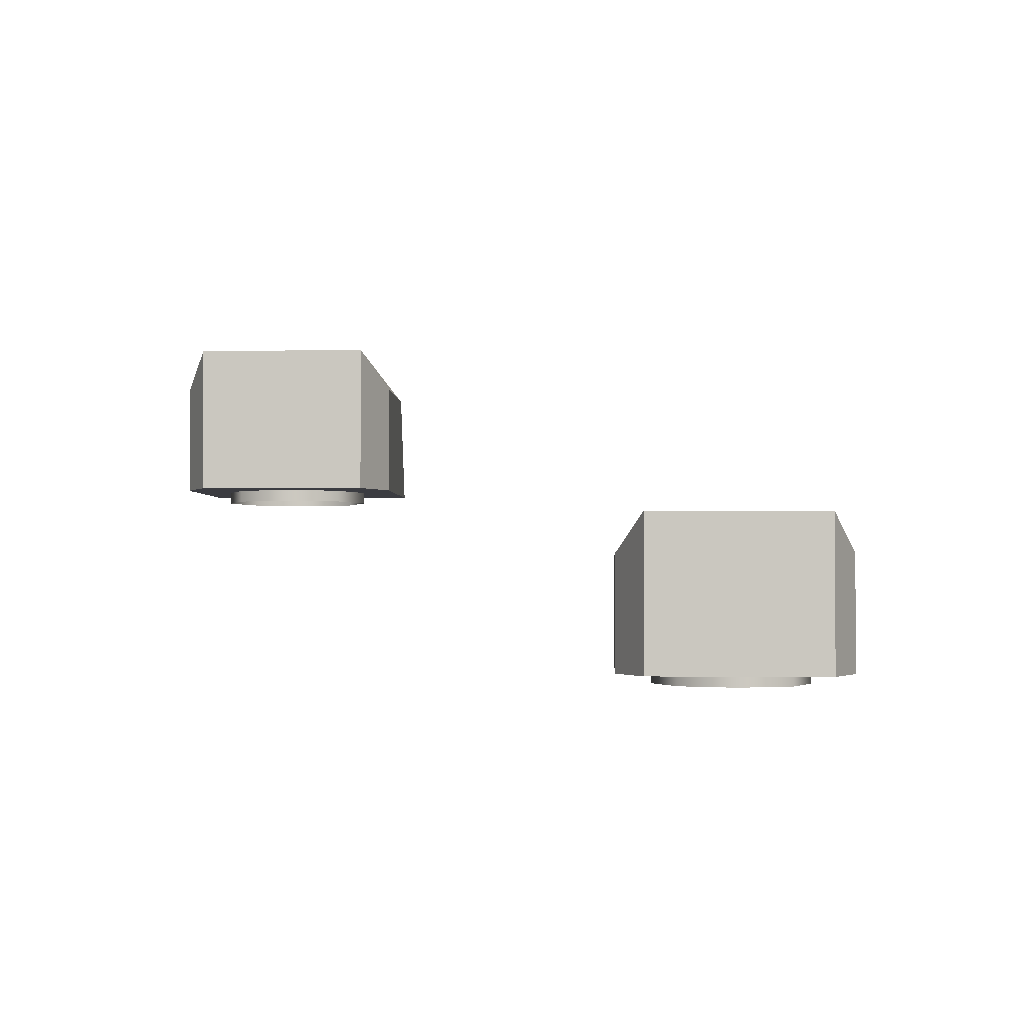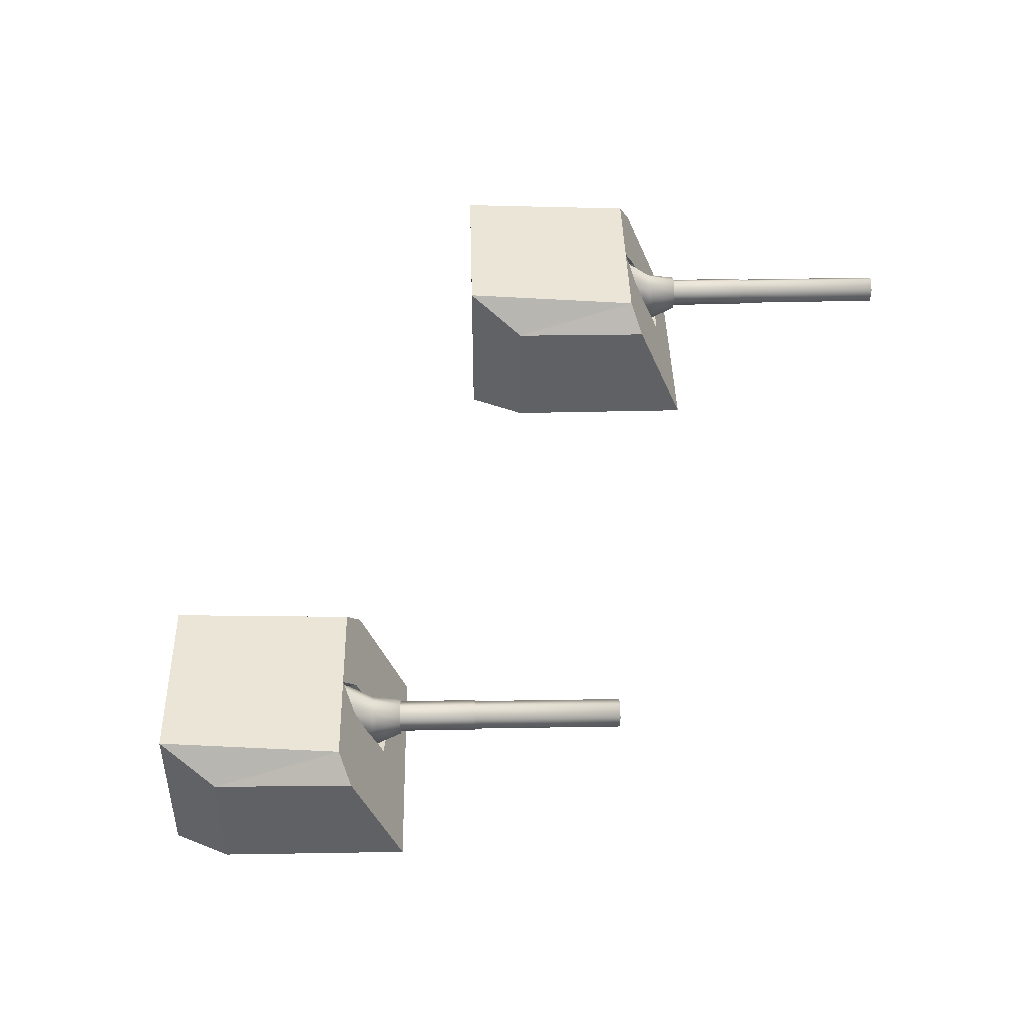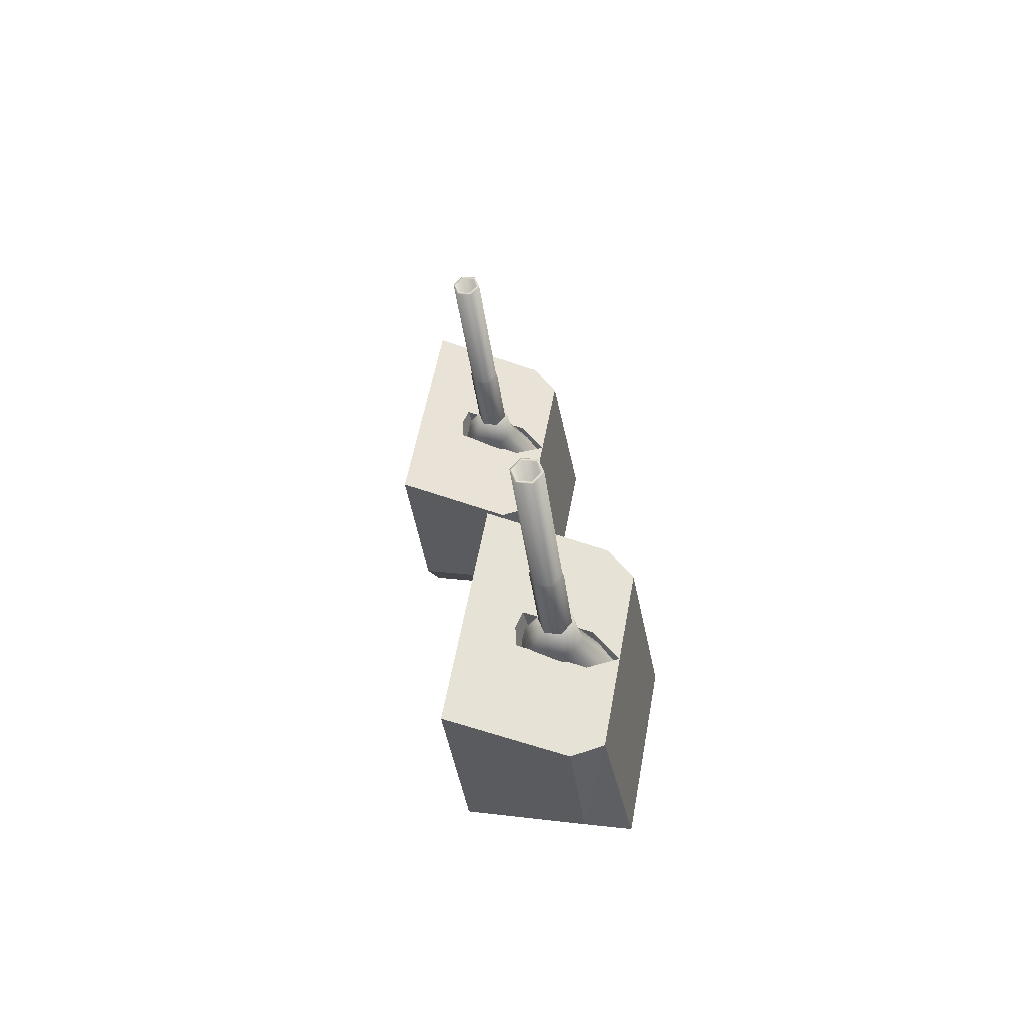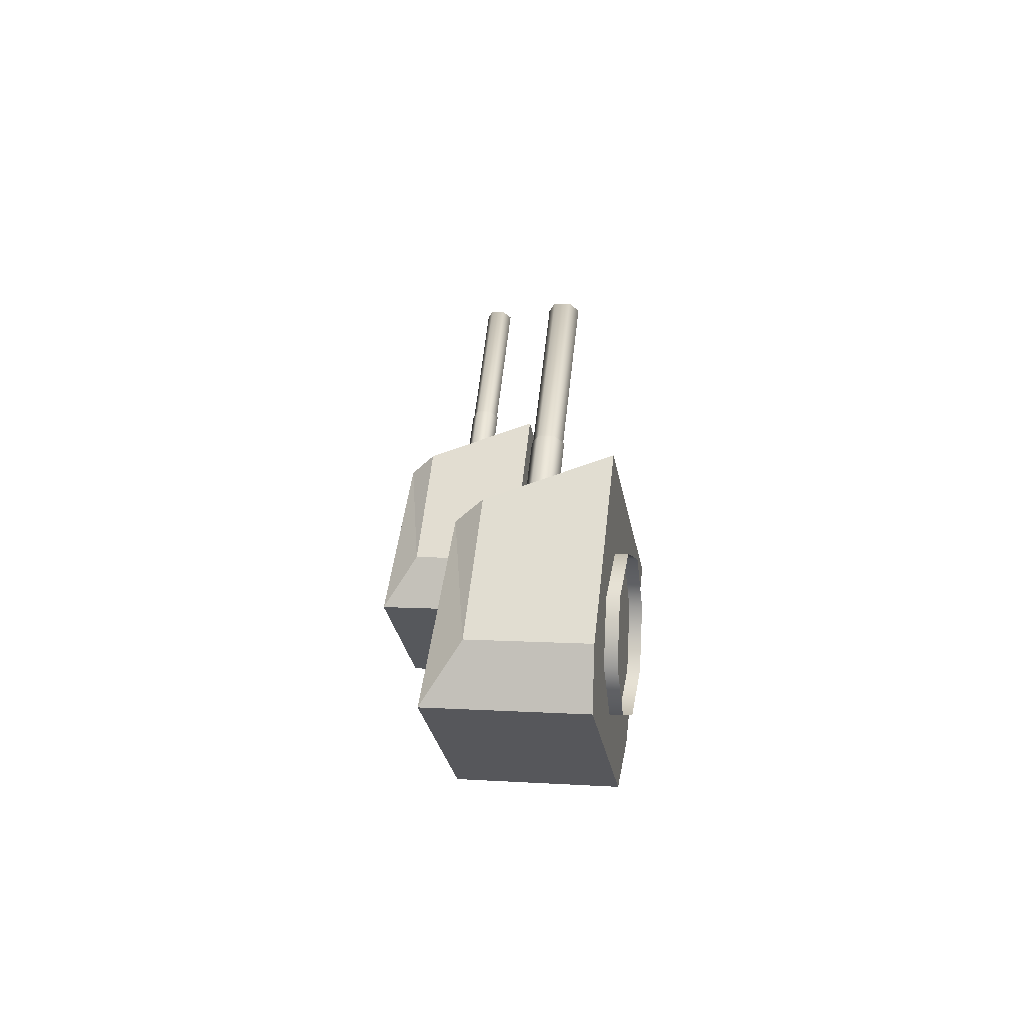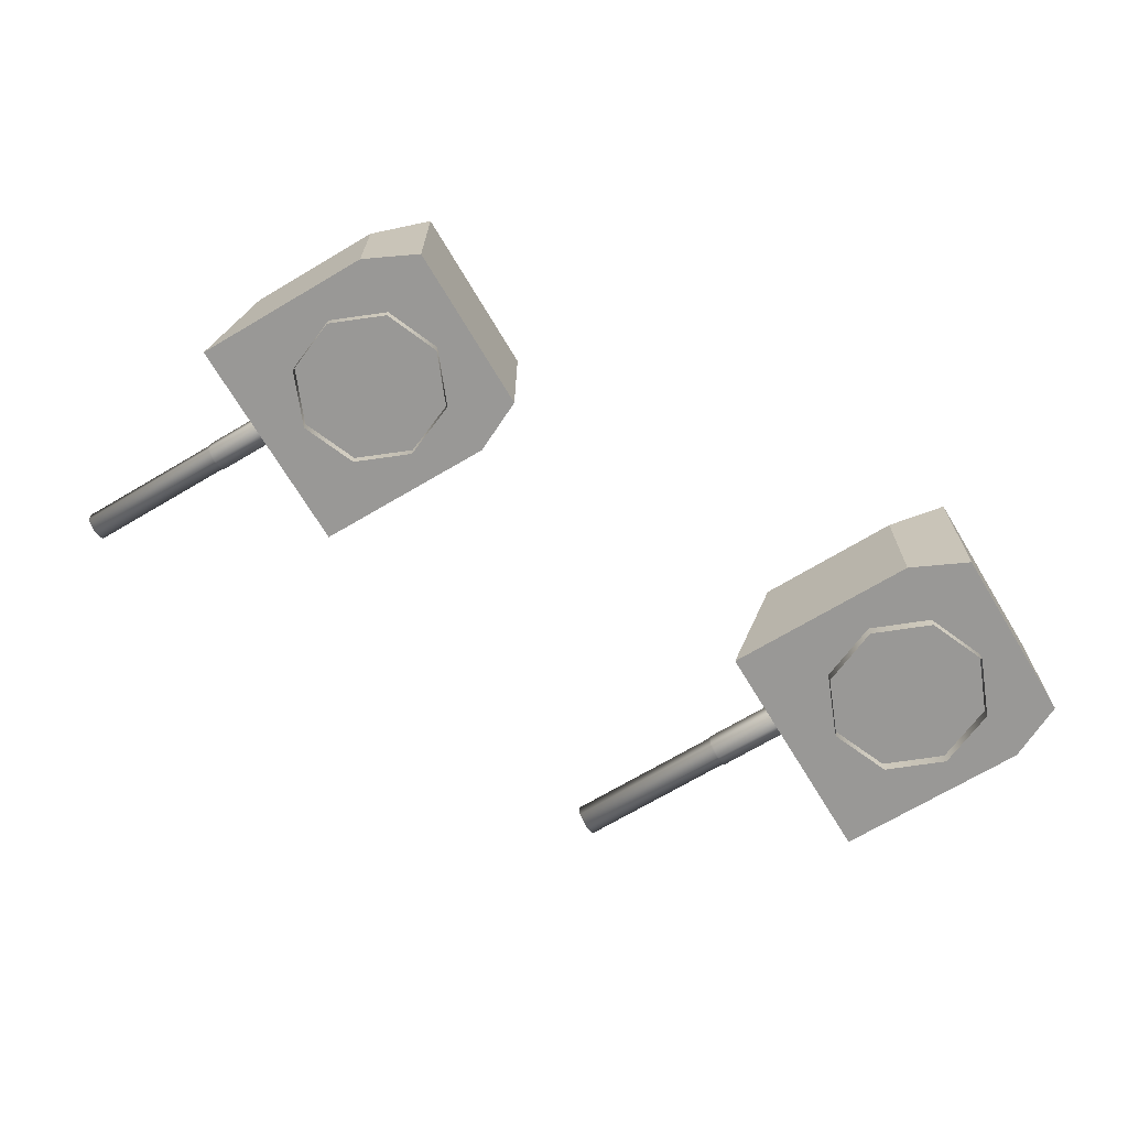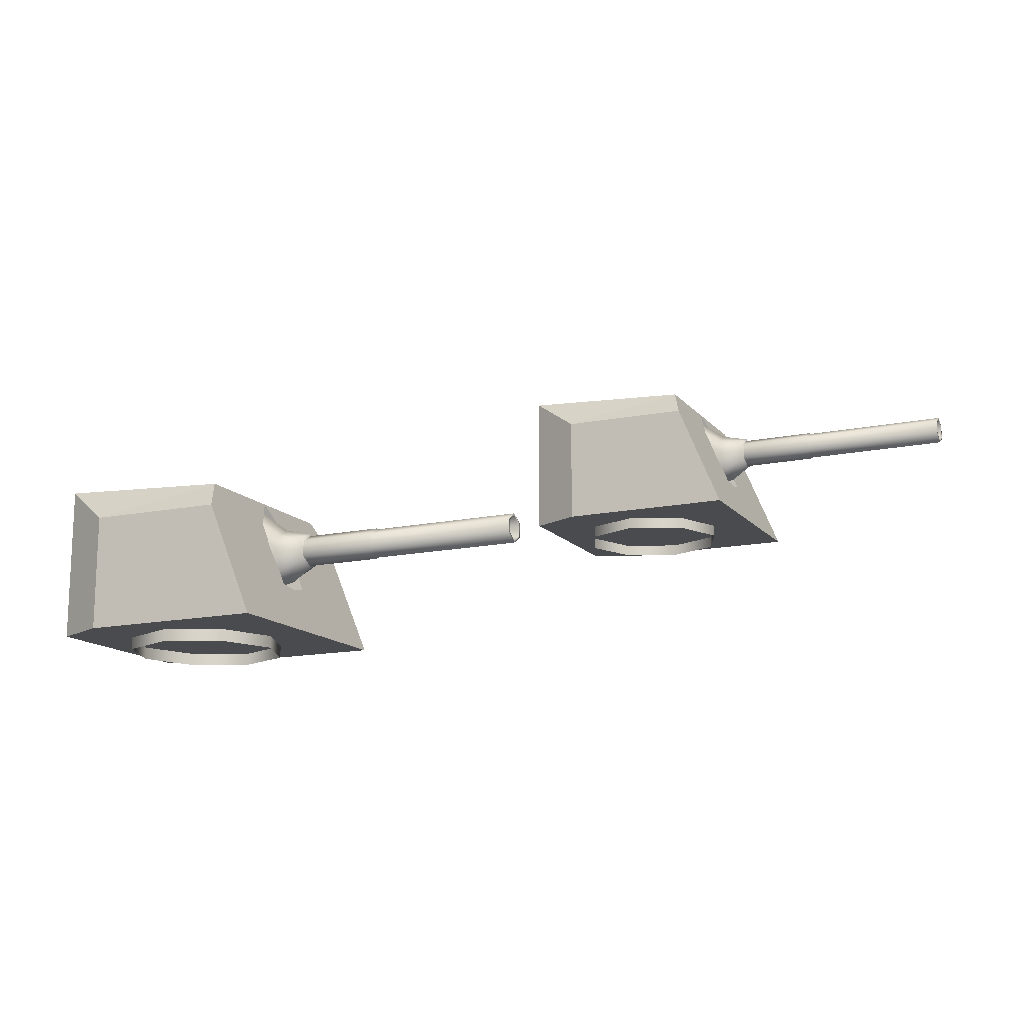
<metadata>
{"format":"obj","ext":"obj","renderer":"f3d","projection":"perspective","resolution":1024,"background":"white","views":[{"elev":-2.2,"azim":-143.9,"up":"+Y"},{"elev":43.9,"azim":-57.7,"up":"+Y"},{"elev":21.1,"azim":102.3,"up":"+Z"},{"elev":5.3,"azim":-78.2,"up":"+Z"},{"elev":-68.6,"azim":154.5,"up":"+Y"},{"elev":-14.3,"azim":-31.2,"up":"+Y"}]}
</metadata>
<code>
o Gun_Z39_main2_barrel.001_Circle.009
v -37.58 5.59 0.9203
v -37.61 5.636 1.309
v -37.74 5.476 1.119
v -37.5 6.043 1.233
v -37.61 6.1 1.309
v -37.68 6.077 0.9098
v -37.59 5.898 0.8531
v -37.45 5.723 1.206
v -37.96 6.428 0.4659
v -37.82 6.184 1.002
v -37.89 5.446 0.4189
v -38.11 5.315 0.5669
v -37.72 5.791 1.384
v -35.95 5.713 3.786
v -37.61 5.713 1.309
v -37.61 6.023 1.309
v -36.06 5.946 3.861
v -37.72 5.946 1.384
v -36.06 5.791 3.861
v -35.84 5.791 3.711
v -35.95 5.679 3.786
v -35.81 5.774 3.695
v -35.84 5.946 3.711
v -35.95 6.058 3.786
v -35.95 6.023 3.786
v -35.81 5.963 3.695
v -36.9 5.963 2.066
v -36.9 5.774 2.066
v -37.04 6.058 2.158
v -37.05 5.665 2.141
v -36.9 5.767 2.043
v -37.05 6.072 2.141
v -36.9 5.97 2.043
v -37.46 5.97 1.208
v -37.46 5.767 1.208
v -37.61 6.072 1.306
v -37.87 6.223 0.4066
v -37.44 5.953 1.195
v -37.98 5.59 1.187
v -37.72 6.043 1.386
v -37.95 6.077 1.093
v -37.76 5.723 1.413
v -38.04 5.898 1.15
v -38.26 6.428 0.6679
v -38.11 6.56 0.5669
v -38.33 5.446 0.7149
v -38.35 6.223 0.7271
v -37.5 5.791 1.235
v -37.5 5.946 1.235
v -36.08 5.963 3.878
v -37.18 5.963 2.249
v -36.08 5.774 3.878
v -37.18 5.774 2.249
v -37.04 5.679 2.158
v -37.2 5.97 2.24
v -37.76 5.97 1.404
v -37.2 5.767 2.24
v -37.76 5.767 1.404
v -37.78 5.953 1.424
v -37.61 5.665 1.306
v -38.15 6.23 0.9573
v -39.01 6.586 1.355
v -39.15 6.23 1.629
v -38.92 4.773 -0.6398
v -40.24 4.773 -0.5859
v -39.3 4.773 -1.213
v -40.13 4.773 0.1718
v -37.6 4.773 1.321
v -38.81 4.773 2.132
v -37.94 5.408 1.231
v -39.3 6.732 -1.213
v -40.13 6.244 0.1718
v -40.24 6.732 -0.5859
v -38.02 6.586 0.6946
v -38.11 5.432 0.5669
v -37.74 5.359 1.119
v -38.3 5.475 0.6963
v -38.11 6.519 0.5669
v -37.04 6.586 0.03462
v -37.73 6.23 0.6779
v -36.73 6.23 0.005949
v -38.37 4.773 -1.839
v -37.71 4.773 -1.451
v -36.39 4.773 0.5091
v -37.56 5.408 0.9722
v -37.71 6.244 -1.451
v -38.37 6.732 -1.839
v -37.91 5.475 0.4374
v -37.9 6.203 0.4272
v -38.32 6.203 0.7065
v -39.47 4.791 -0.1932
v -39.04 4.617 -0.8304
v -39.47 4.617 -0.1932
v -38.68 4.791 0.9812
v -39.32 4.617 0.5572
v -38.68 4.617 0.9812
v -39.32 4.791 0.5572
v -37.93 4.791 0.8304
v -37.93 4.617 0.8304
v -38.29 4.791 -0.9811
v -38.29 4.617 -0.9811
v -37.66 4.617 -0.5571
v -37.51 4.791 0.1932
v -37.51 4.617 0.1932
v -37.66 4.791 -0.5571
v -39.04 4.791 -0.8304
f 61 62 63
f 64 65 66
f 67 68 69
f 70 61 63
f 65 71 66
f 65 72 73
f 74 73 62
f 62 72 63
f 63 67 69
f 75 70 76
f 77 61 70
f 61 78 74
f 79 80 81
f 64 82 83
f 68 83 84
f 85 76 68
f 71 82 66
f 82 86 83
f 74 87 71
f 79 86 87
f 81 83 86
f 85 75 76
f 80 88 85
f 80 78 89
f 61 74 62
f 64 67 65
f 67 64 68
f 63 69 70
f 69 68 70
f 68 76 70
f 65 73 71
f 65 67 72
f 74 71 73
f 62 73 72
f 63 72 67
f 75 77 70
f 77 90 61
f 61 90 78
f 79 74 80
f 64 66 82
f 68 64 83
f 68 84 85
f 84 81 85
f 81 80 85
f 71 87 82
f 82 87 86
f 74 79 87
f 79 81 86
f 81 84 83
f 85 88 75
f 80 89 88
f 80 74 78
f 1 2 3
f 2 4 5
f 6 5 4
f 7 8 1
f 9 10 6
f 11 7 1
f 12 1 3
f 13 14 15
f 16 17 18
f 18 19 13
f 20 21 22
f 23 24 25
f 20 26 23
f 22 27 26
f 21 28 22
f 26 29 24
f 28 30 31
f 27 32 29
f 28 33 27
f 31 34 33
f 30 35 31
f 33 36 32
f 37 6 7
f 6 38 7
f 38 2 8
f 2 39 3
f 2 5 40
f 41 5 10
f 42 43 39
f 44 10 45
f 46 43 47
f 12 39 46
f 14 48 15
f 23 16 49
f 20 49 48
f 19 21 14
f 24 17 25
f 50 19 17
f 51 52 50
f 53 21 52
f 29 50 24
f 53 30 54
f 32 51 29
f 55 53 51
f 56 57 55
f 58 30 57
f 36 55 32
f 47 41 44
f 59 41 43
f 2 59 42
f 1 8 2
f 6 10 5
f 7 38 8
f 9 45 10
f 11 37 7
f 12 11 1
f 13 19 14
f 16 25 17
f 18 17 19
f 20 14 21
f 23 26 24
f 20 22 26
f 22 28 27
f 21 54 28
f 26 27 29
f 28 54 30
f 27 33 32
f 28 31 33
f 31 35 34
f 30 60 35
f 33 34 36
f 37 9 6
f 6 4 38
f 38 4 2
f 2 42 39
f 41 40 5
f 42 59 43
f 44 41 10
f 46 39 43
f 12 3 39
f 14 20 48
f 23 25 16
f 20 23 49
f 19 52 21
f 24 50 17
f 50 52 19
f 51 53 52
f 53 54 21
f 29 51 50
f 53 57 30
f 32 55 51
f 55 57 53
f 56 58 57
f 58 60 30
f 36 56 55
f 47 43 41
f 59 40 41
f 2 40 59
f 91 92 93
f 94 95 96
f 97 93 95
f 98 96 99
f 92 100 101
f 102 103 104
f 101 105 102
f 104 98 99
f 91 106 92
f 94 97 95
f 97 91 93
f 98 94 96
f 92 106 100
f 102 105 103
f 101 100 105
f 104 103 98
o Gun_Z39_main2_turret_Circle.006
v -44.42 4.138 0.04672
v -45.12 3.782 0.6842
v -44.11 3.782 0.02062
v -46.29 2.325 -0.6434
v -45.73 2.325 -1.838
v -45.08 2.325 -1.445
v -44.99 2.325 1.328
v -43.78 2.325 0.5266
v -44.94 2.96 0.9799
v -45.13 2.911 1.125
v -46.67 4.284 -1.219
v -46.67 2.325 -1.219
v -45.08 3.796 -1.445
v -45.41 4.138 0.6985
v -45.73 4.284 -1.838
v -45.49 2.984 0.57
v -45.3 3.027 0.4422
v -45.49 4.071 0.57
v -45.28 3.756 0.4321
v -45.54 3.782 0.9601
v -46.4 4.138 1.35
v -46.54 3.782 1.624
v -47.61 2.325 -0.6004
v -47.51 2.325 0.1582
v -46.21 2.325 2.13
v -45.33 2.96 1.236
v -47.51 3.796 0.1582
v -47.61 4.284 -0.6004
v -45.69 3.027 0.6978
v -45.7 3.756 0.708
v -46.42 2.17 -0.835
v -45.67 2.344 -0.9795
v -45.67 2.17 -0.9795
v -45.03 2.17 -0.5502
v -44.89 2.344 0.2014
v -44.89 2.17 0.2014
v -45.03 2.344 -0.5502
v -45.32 2.344 0.835
v -45.32 2.17 0.835
v -46.85 2.344 -0.2014
v -46.85 2.17 -0.2014
v -46.07 2.344 0.9795
v -46.7 2.17 0.5502
v -46.07 2.17 0.9795
v -46.7 2.344 0.5502
v -46.42 2.344 -0.835
v -44.97 3.142 0.9278
v -45 3.189 1.317
v -45.13 3.028 1.126
v -44.89 3.596 1.242
v -45 3.653 1.317
v -45.07 3.63 0.9165
v -44.98 3.451 0.8605
v -44.85 3.275 1.214
v -45.34 3.98 0.4703
v -45.21 3.736 1.007
v -45.27 2.998 0.4239
v -45.49 2.867 0.57
v -45.11 3.343 1.391
v -43.36 3.266 3.807
v -45 3.266 1.317
v -45 3.576 1.317
v -43.47 3.498 3.881
v -45.11 3.498 1.391
v -43.47 3.343 3.881
v -43.25 3.343 3.733
v -43.36 3.231 3.807
v -43.22 3.326 3.717
v -43.25 3.498 3.733
v -43.36 3.61 3.807
v -43.36 3.576 3.807
v -43.22 3.515 3.717
v -44.3 3.515 2.079
v -44.3 3.326 2.079
v -44.44 3.61 2.17
v -44.45 3.217 2.153
v -44.3 3.319 2.057
v -44.45 3.624 2.153
v -44.3 3.522 2.057
v -44.86 3.522 1.217
v -44.86 3.319 1.217
v -45 3.624 1.314
v -45.25 3.775 0.4118
v -44.83 3.505 1.204
v -45.37 3.142 1.191
v -45.12 3.596 1.392
v -45.34 3.63 1.098
v -45.16 3.275 1.419
v -45.43 3.451 1.154
v -45.64 3.98 0.6698
v -45.49 4.112 0.57
v -45.72 2.998 0.7162
v -45.73 3.775 0.7283
v -44.89 3.343 1.243
v -44.89 3.498 1.243
v -43.5 3.515 3.897
v -44.58 3.515 2.26
v -43.5 3.326 3.897
v -44.58 3.326 2.26
v -44.44 3.231 2.17
v -44.6 3.522 2.25
v -45.15 3.522 1.41
v -44.6 3.319 2.25
v -45.15 3.319 1.41
v -45.17 3.505 1.43
v -45 3.217 1.314
f 107 108 109
f 110 111 112
f 113 112 114
f 115 116 113
f 117 111 118
f 111 119 112
f 120 121 117
f 107 119 121
f 109 112 119
f 115 122 116
f 108 123 115
f 108 124 125
f 126 127 128
f 110 129 118
f 130 113 131
f 132 126 128
f 129 117 118
f 129 133 134
f 120 134 127
f 127 133 128
f 128 130 131
f 122 132 116
f 135 126 132
f 126 124 120
f 107 120 108
f 110 118 111
f 113 110 112
f 113 114 115
f 114 109 115
f 109 108 115
f 117 121 111
f 111 121 119
f 120 107 121
f 107 109 119
f 109 114 112
f 115 123 122
f 108 125 123
f 108 120 124
f 126 120 127
f 110 130 129
f 130 110 113
f 128 131 132
f 131 113 132
f 113 116 132
f 129 134 117
f 129 130 133
f 120 117 134
f 127 134 133
f 128 133 130
f 122 135 132
f 135 136 126
f 126 136 124
f 137 138 139
f 140 141 142
f 139 143 140
f 142 144 145
f 146 137 147
f 148 149 150
f 151 147 149
f 144 150 145
f 137 152 138
f 140 143 141
f 139 138 143
f 142 141 144
f 146 152 137
f 148 151 149
f 151 146 147
f 144 148 150
f 153 154 155
f 154 156 157
f 158 157 156
f 159 160 153
f 161 162 158
f 163 159 153
f 164 153 155
f 165 166 167
f 168 169 170
f 170 171 165
f 172 173 174
f 175 176 177
f 172 178 175
f 174 179 178
f 173 180 174
f 178 181 176
f 180 182 183
f 179 184 181
f 180 185 179
f 183 186 185
f 182 187 183
f 185 188 184
f 189 158 159
f 158 190 159
f 190 154 160
f 154 191 155
f 154 157 192
f 193 157 162
f 194 195 191
f 196 162 197
f 198 195 199
f 164 191 198
f 166 200 167
f 175 168 201
f 172 201 200
f 171 173 166
f 176 169 177
f 202 171 169
f 203 204 202
f 205 173 204
f 181 202 176
f 205 182 206
f 184 203 181
f 207 205 203
f 208 209 207
f 210 182 209
f 188 207 184
f 199 193 196
f 211 193 195
f 154 211 194
f 153 160 154
f 158 162 157
f 159 190 160
f 161 197 162
f 163 189 159
f 164 163 153
f 165 171 166
f 168 177 169
f 170 169 171
f 172 166 173
f 175 178 176
f 172 174 178
f 174 180 179
f 173 206 180
f 178 179 181
f 180 206 182
f 179 185 184
f 180 183 185
f 183 187 186
f 182 212 187
f 185 186 188
f 189 161 158
f 158 156 190
f 190 156 154
f 154 194 191
f 193 192 157
f 194 211 195
f 196 193 162
f 198 191 195
f 164 155 191
f 166 172 200
f 175 177 168
f 172 175 201
f 171 204 173
f 176 202 169
f 202 204 171
f 203 205 204
f 205 206 173
f 181 203 202
f 205 209 182
f 184 207 203
f 207 209 205
f 208 210 209
f 210 212 182
f 188 208 207
f 199 195 193
f 211 192 193
f 154 192 211

</code>
